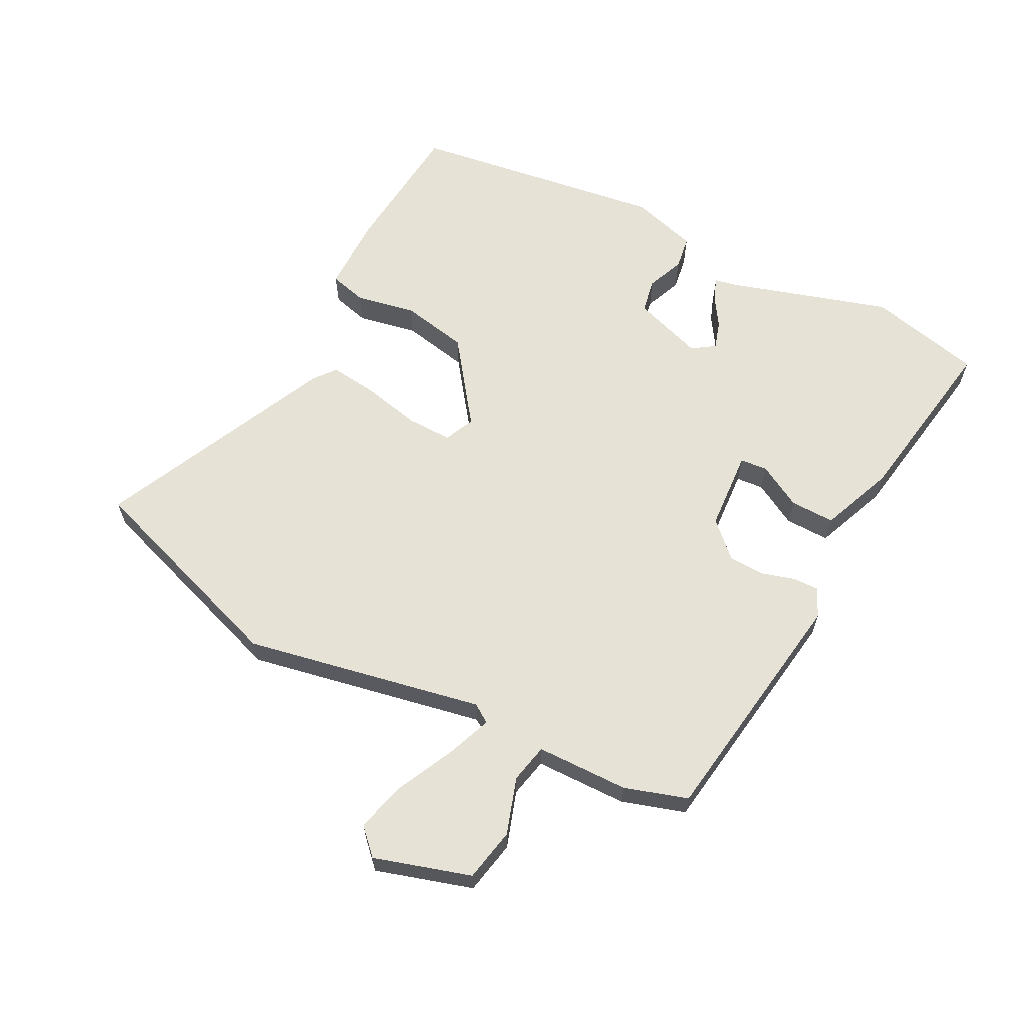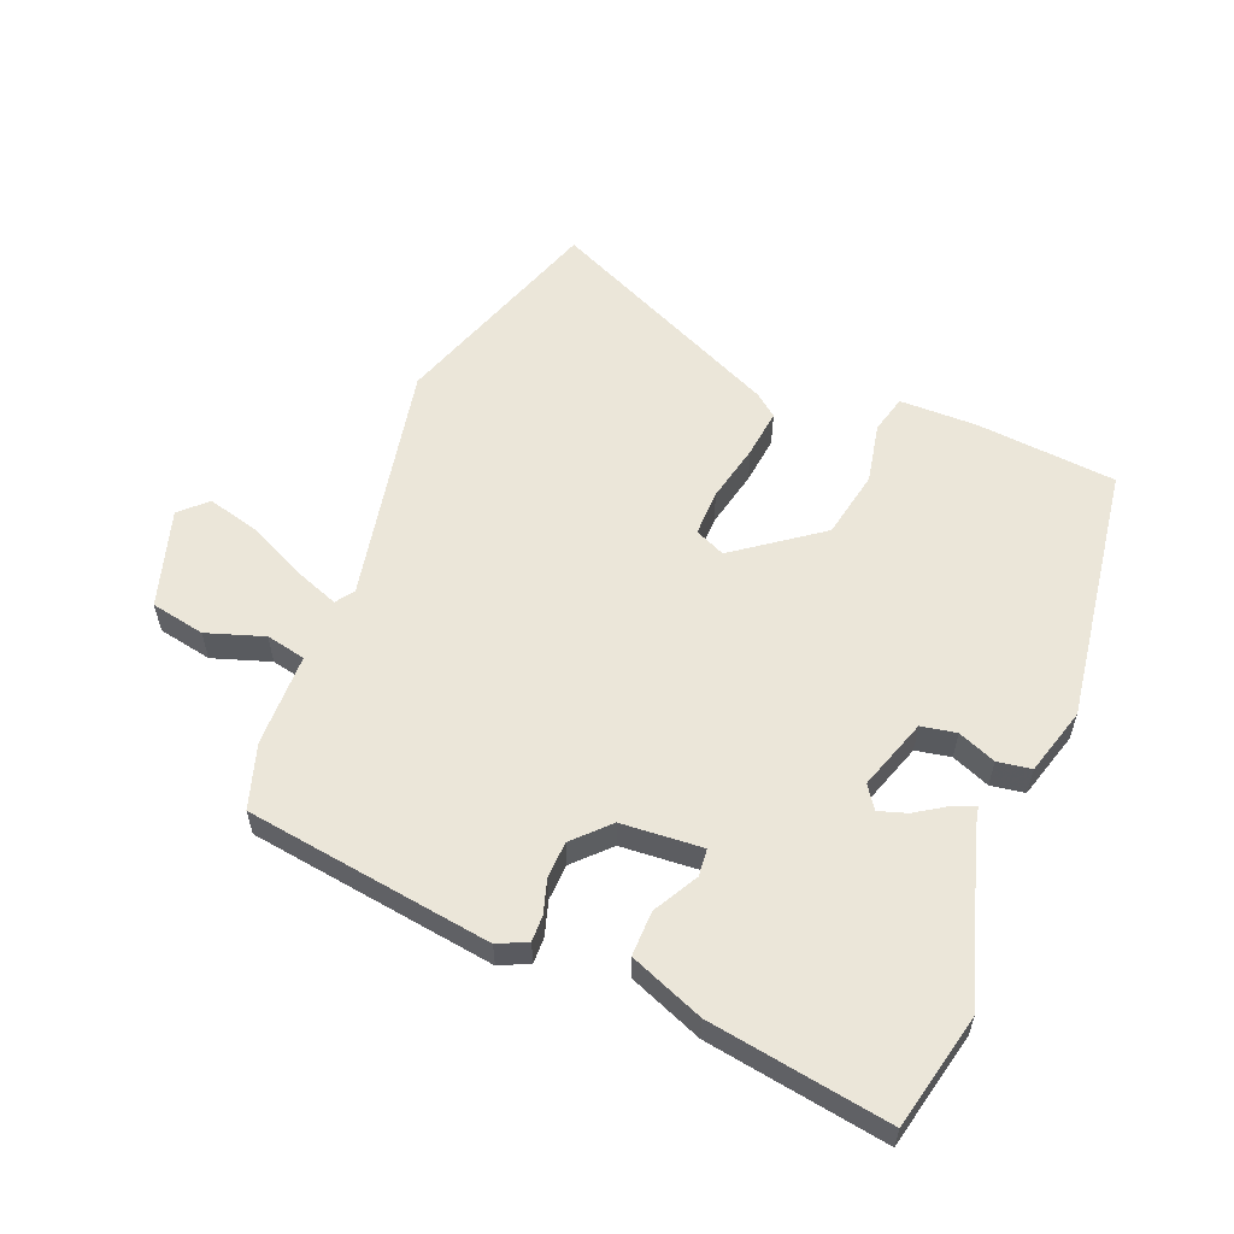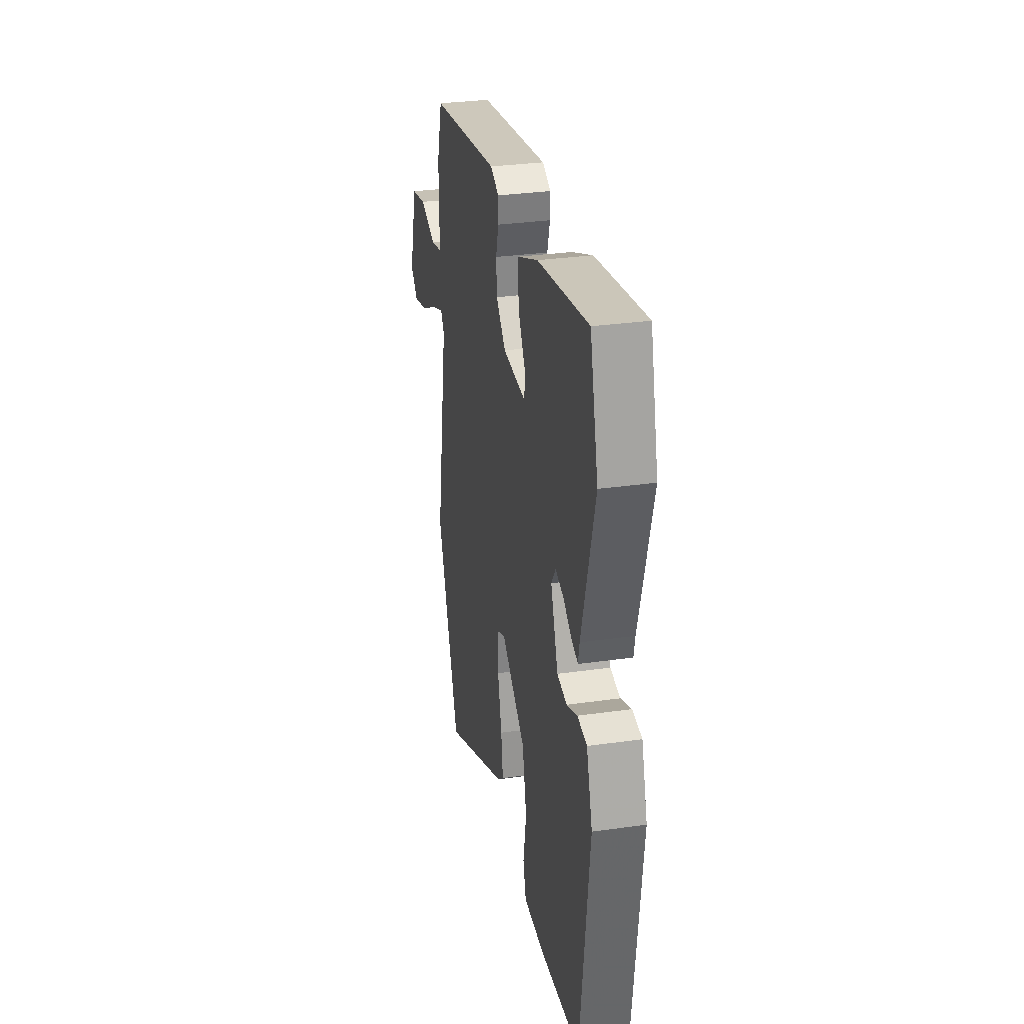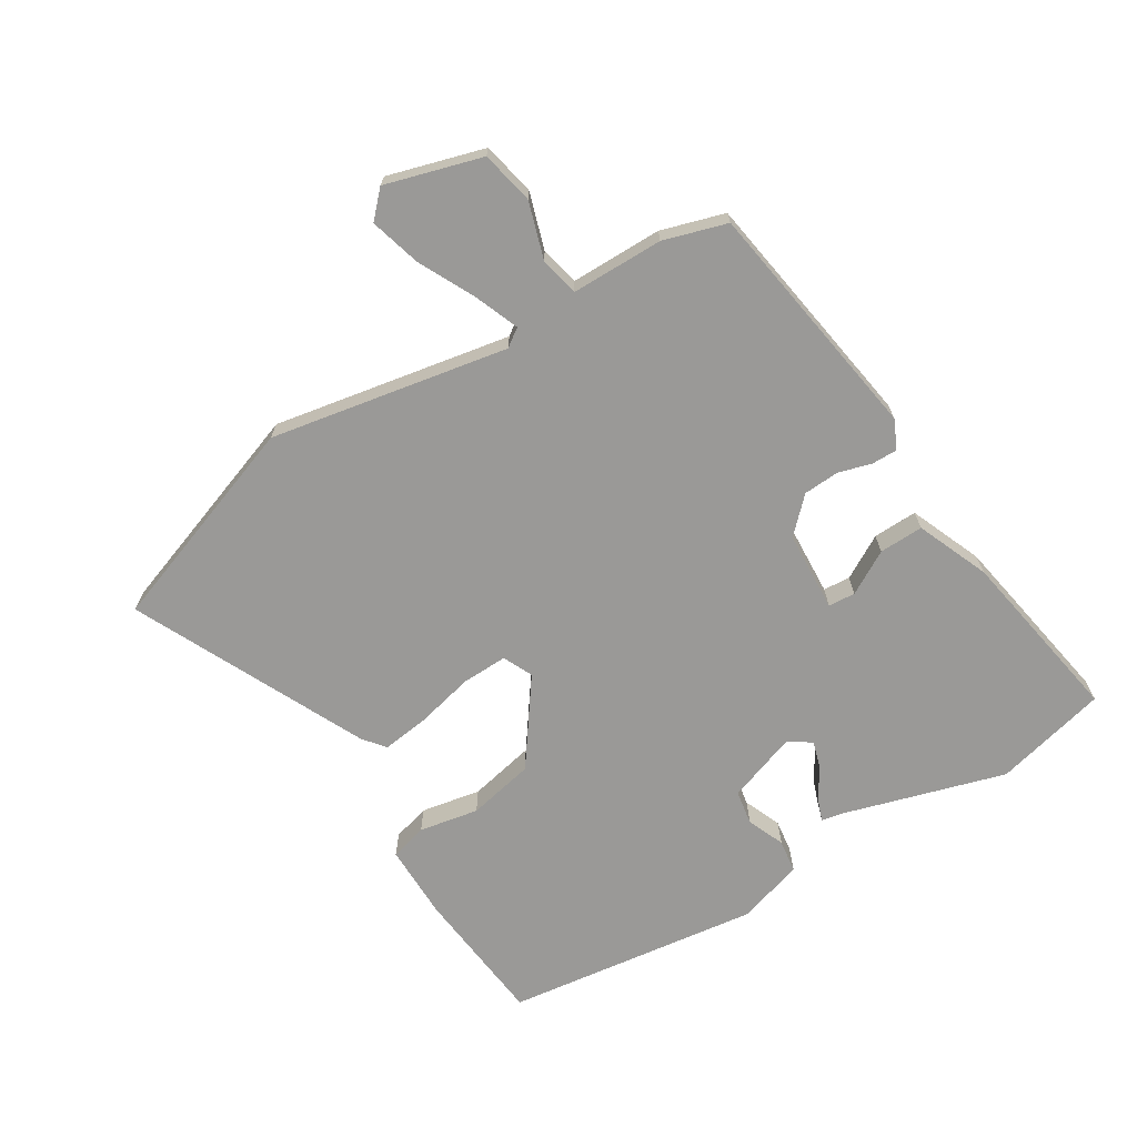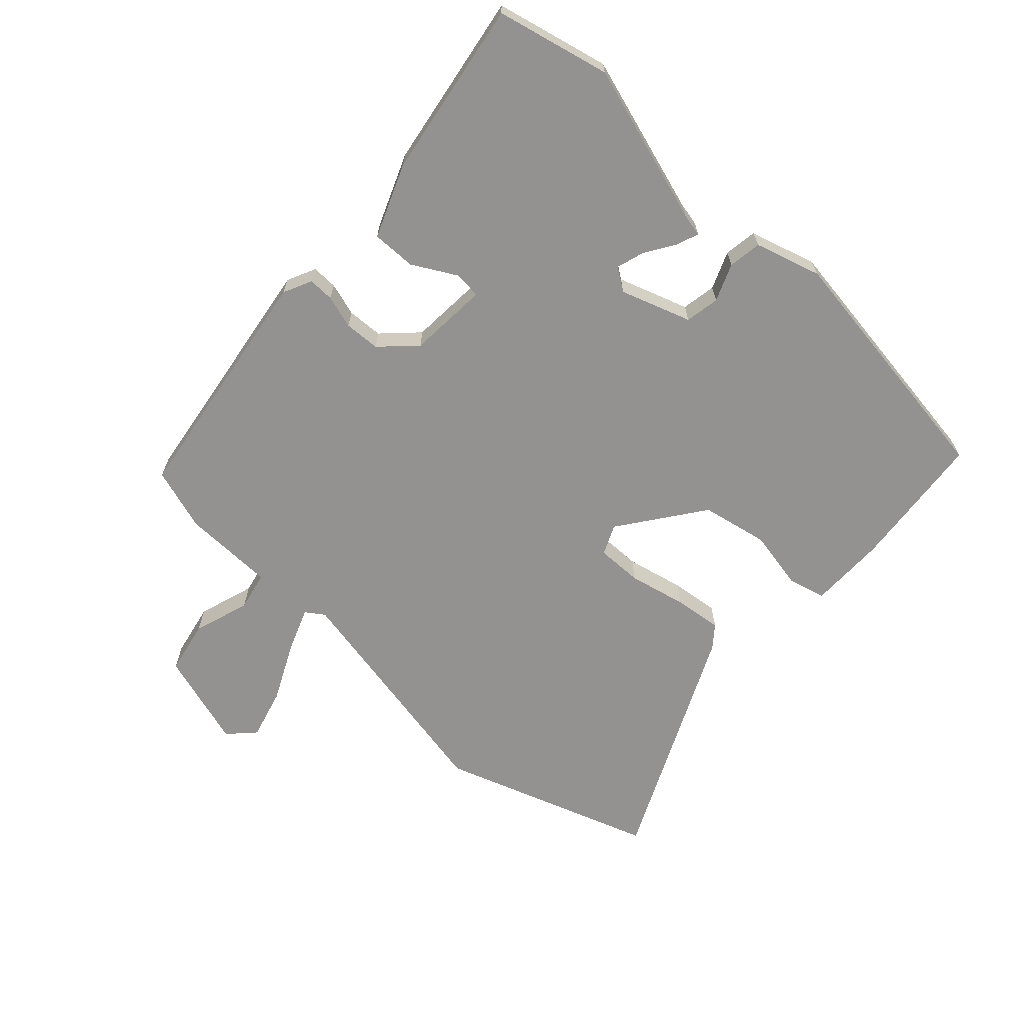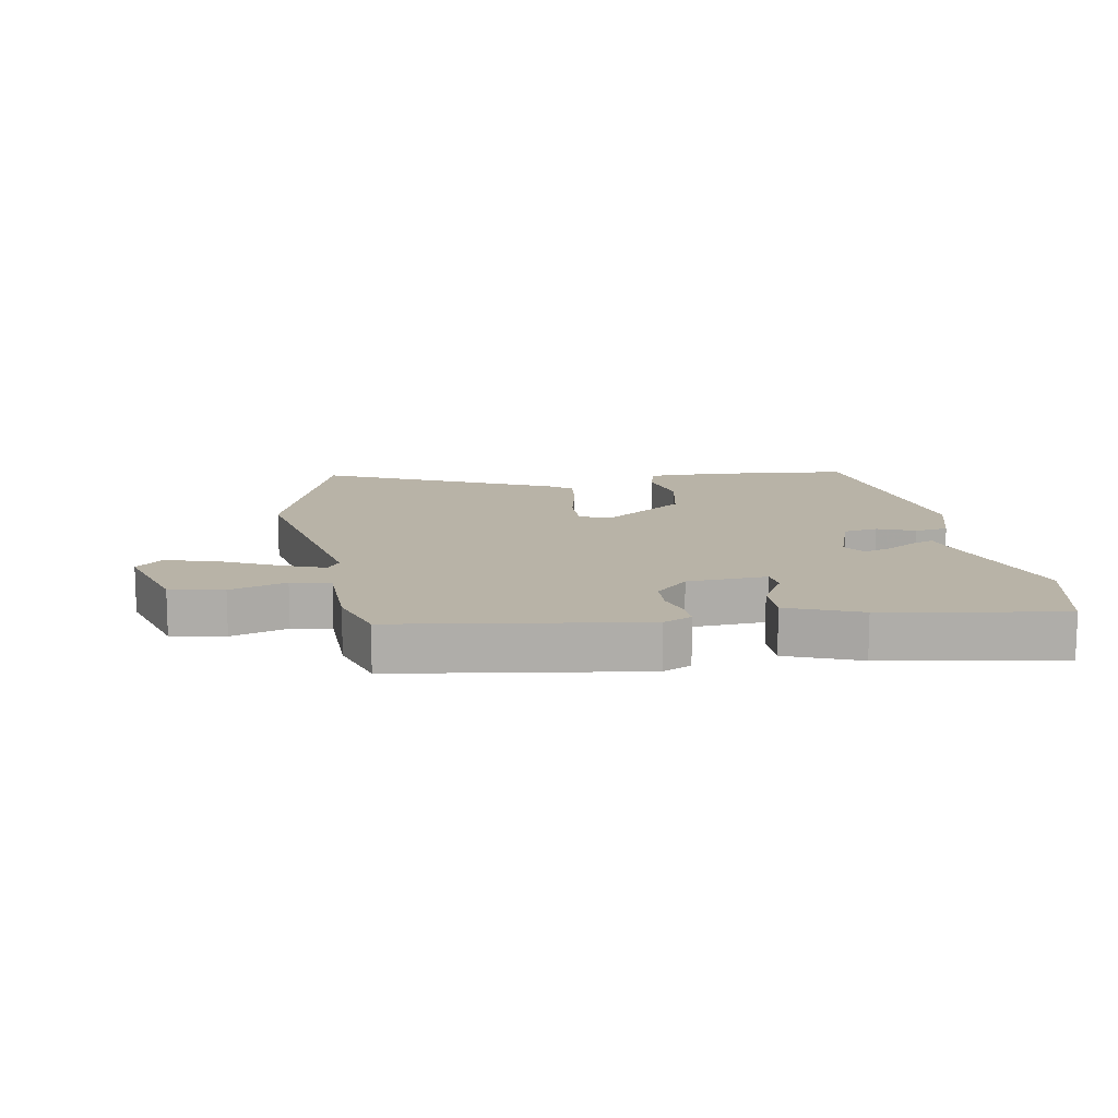
<metadata>
{"format":"obj","ext":"obj","renderer":"f3d","projection":"perspective","resolution":1024,"background":"white","views":[{"elev":63.1,"azim":-63.9,"up":"+Y"},{"elev":57.6,"azim":20.6,"up":"+Y"},{"elev":31.5,"azim":78.6,"up":"+Z"},{"elev":-69.0,"azim":-59.0,"up":"+Y"},{"elev":-66.4,"azim":46.1,"up":"+Y"},{"elev":12.8,"azim":-11.1,"up":"+Y"}]}
</metadata>
<code>
v 0.488 0.07 -0.517
v 0.264 0.07 -0.543
v 0.141 0.07 -0.545
v 0.124 0.07 -0.485
v 0.141 0.07 -0.388
v 0.117 0.07 -0.28
v -0.02 0.07 -0.184
v -0.068 0.07 -0.207
v -0.065 0.07 -0.281
v -0.042 0.07 -0.374
v -0.031 0.07 -0.451
v -0.066 0.07 -0.48
v -0.44 0.07 -0.663
v -0.566 0.07 -0.321
v -0.499 0.07 0.066
v -0.52 0.07 0.095
v -0.591 0.07 0.066
v -0.683 0.07 0.019
v -0.765 0.07 -0.005
v -0.807 0.07 0.034
v -0.763 0.07 0.191
v -0.677 0.07 0.21
v -0.585 0.07 0.182
v -0.522 0.07 0.197
v -0.523 0.07 0.346
v -0.493 0.07 0.449
v -0.1 0.07 0.515
v -0.053 0.07 0.494
v -0.053 0.07 0.452
v -0.068 0.07 0.398
v -0.064 0.07 0.34
v -0.01 0.07 0.287
v 0.12 0.07 0.281
v 0.123 0.07 0.325
v 0.082 0.07 0.395
v 0.079 0.07 0.467
v 0.196 0.07 0.517
v 0.482 0.07 0.57
v 0.529 0.07 0.387
v 0.455 0.07 0.126
v 0.448 0.07 0.089
v 0.411 0.07 0.102
v 0.362 0.07 0.132
v 0.317 0.07 0.145
v 0.293 0.07 0.108
v 0.334 0.07 -0.005
v 0.39 0.07 -0.014
v 0.45 0.07 0.012
v 0.504 0.07 0.005
v 0.538 0.07 -0.102
v 0.488 0 -0.517
v 0.264 0 -0.543
v 0.141 0 -0.545
v 0.124 0 -0.485
v 0.141 0 -0.388
v 0.117 0 -0.28
v -0.02 0 -0.184
v -0.068 0 -0.207
v -0.065 0 -0.281
v -0.042 0 -0.374
v -0.031 0 -0.451
v -0.066 0 -0.48
v -0.44 0 -0.663
v -0.566 0 -0.321
v -0.499 0 0.066
v -0.52 0 0.095
v -0.591 0 0.066
v -0.683 0 0.019
v -0.765 0 -0.005
v -0.807 0 0.034
v -0.763 0 0.191
v -0.677 0 0.21
v -0.585 0 0.182
v -0.522 0 0.197
v -0.523 0 0.346
v -0.493 0 0.449
v -0.1 0 0.515
v -0.053 0 0.494
v -0.053 0 0.452
v -0.068 0 0.398
v -0.064 0 0.34
v -0.01 0 0.287
v 0.12 0 0.281
v 0.123 0 0.325
v 0.082 0 0.395
v 0.079 0 0.467
v 0.196 0 0.517
v 0.482 0 0.57
v 0.529 0 0.387
v 0.455 0 0.126
v 0.448 0 0.089
v 0.411 0 0.102
v 0.362 0 0.132
v 0.317 0 0.145
v 0.293 0 0.108
v 0.334 0 -0.005
v 0.39 0 -0.014
v 0.45 0 0.012
v 0.504 0 0.005
v 0.538 0 -0.102
f 47 48 49 50
f 46 47 50 1
f 45 46 1 2
f 40 41 42 43
f 40 43 44
f 39 40 44
f 38 39 44
f 37 38 44 45
f 34 35 36 37
f 33 34 37 45
f 27 28 29 30
f 27 30 31
f 24 25 26 27
f 24 27 31
f 20 21 22 23
f 20 23 24
f 17 18 19 20
f 16 17 20 24
f 15 16 24 31
f 9 10 11 12
f 8 9 12 13
f 2 3 4 5
f 2 5 6
f 32 33 45 2
f 8 13 14 15
f 7 8 15 31
f 6 7 31 32
f 2 6 32
f 100 99 98 97
f 51 100 97 96
f 52 51 96 95
f 93 92 91 90
f 94 93 90
f 94 90 89
f 94 89 88
f 95 94 88 87
f 87 86 85 84
f 95 87 84 83
f 80 79 78 77
f 81 80 77
f 77 76 75 74
f 81 77 74
f 73 72 71 70
f 74 73 70
f 70 69 68 67
f 74 70 67 66
f 81 74 66 65
f 62 61 60 59
f 63 62 59 58
f 55 54 53 52
f 56 55 52
f 52 95 83 82
f 65 64 63 58
f 81 65 58 57
f 82 81 57 56
f 82 56 52
f 1 51 52 2
f 2 52 53 3
f 3 53 54 4
f 4 54 55 5
f 5 55 56 6
f 6 56 57 7
f 7 57 58 8
f 8 58 59 9
f 9 59 60 10
f 10 60 61 11
f 11 61 62 12
f 12 62 63 13
f 13 63 64 14
f 14 64 65 15
f 15 65 66 16
f 16 66 67 17
f 17 67 68 18
f 18 68 69 19
f 19 69 70 20
f 20 70 71 21
f 21 71 72 22
f 22 72 73 23
f 23 73 74 24
f 24 74 75 25
f 25 75 76 26
f 26 76 77 27
f 27 77 78 28
f 28 78 79 29
f 29 79 80 30
f 30 80 81 31
f 31 81 82 32
f 32 82 83 33
f 33 83 84 34
f 34 84 85 35
f 35 85 86 36
f 36 86 87 37
f 37 87 88 38
f 38 88 89 39
f 39 89 90 40
f 40 90 91 41
f 41 91 92 42
f 42 92 93 43
f 43 93 94 44
f 44 94 95 45
f 45 95 96 46
f 46 96 97 47
f 47 97 98 48
f 48 98 99 49
f 49 99 100 50
f 50 100 51 1

</code>
